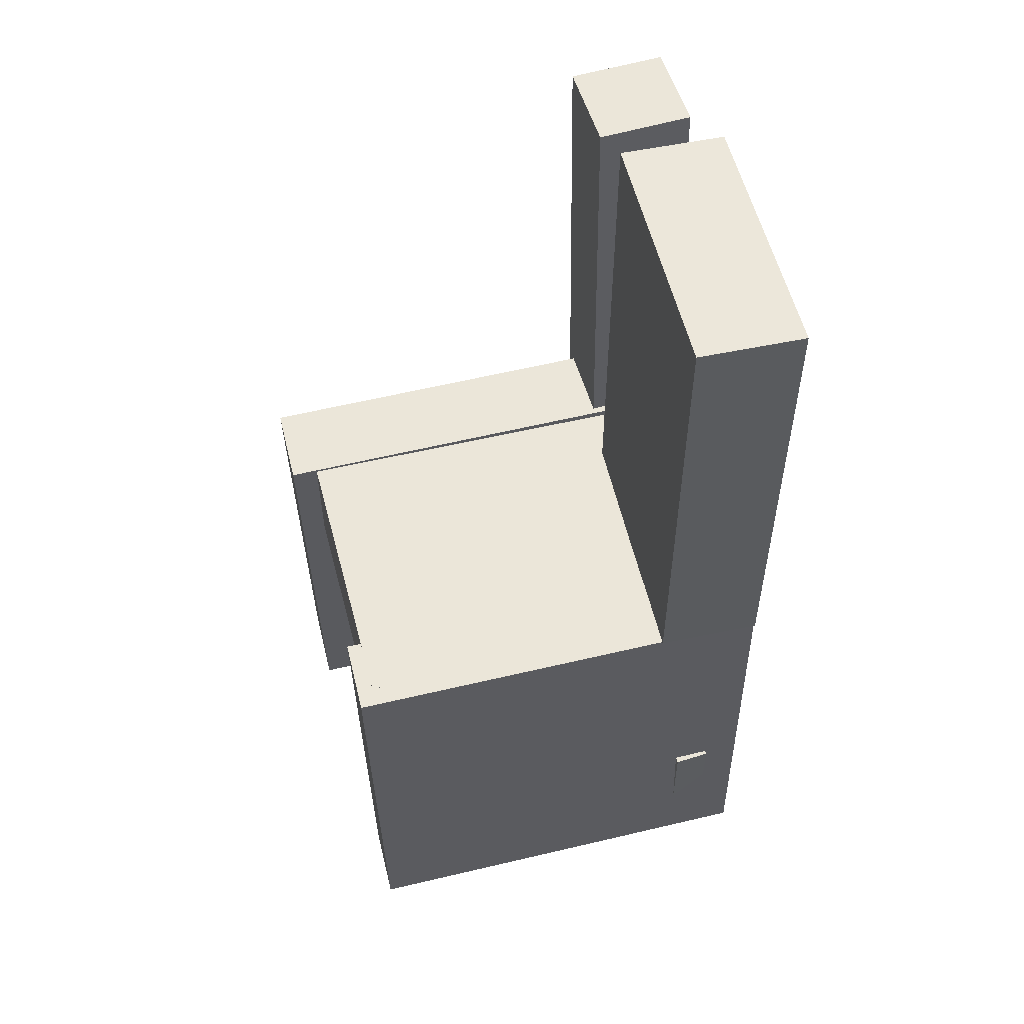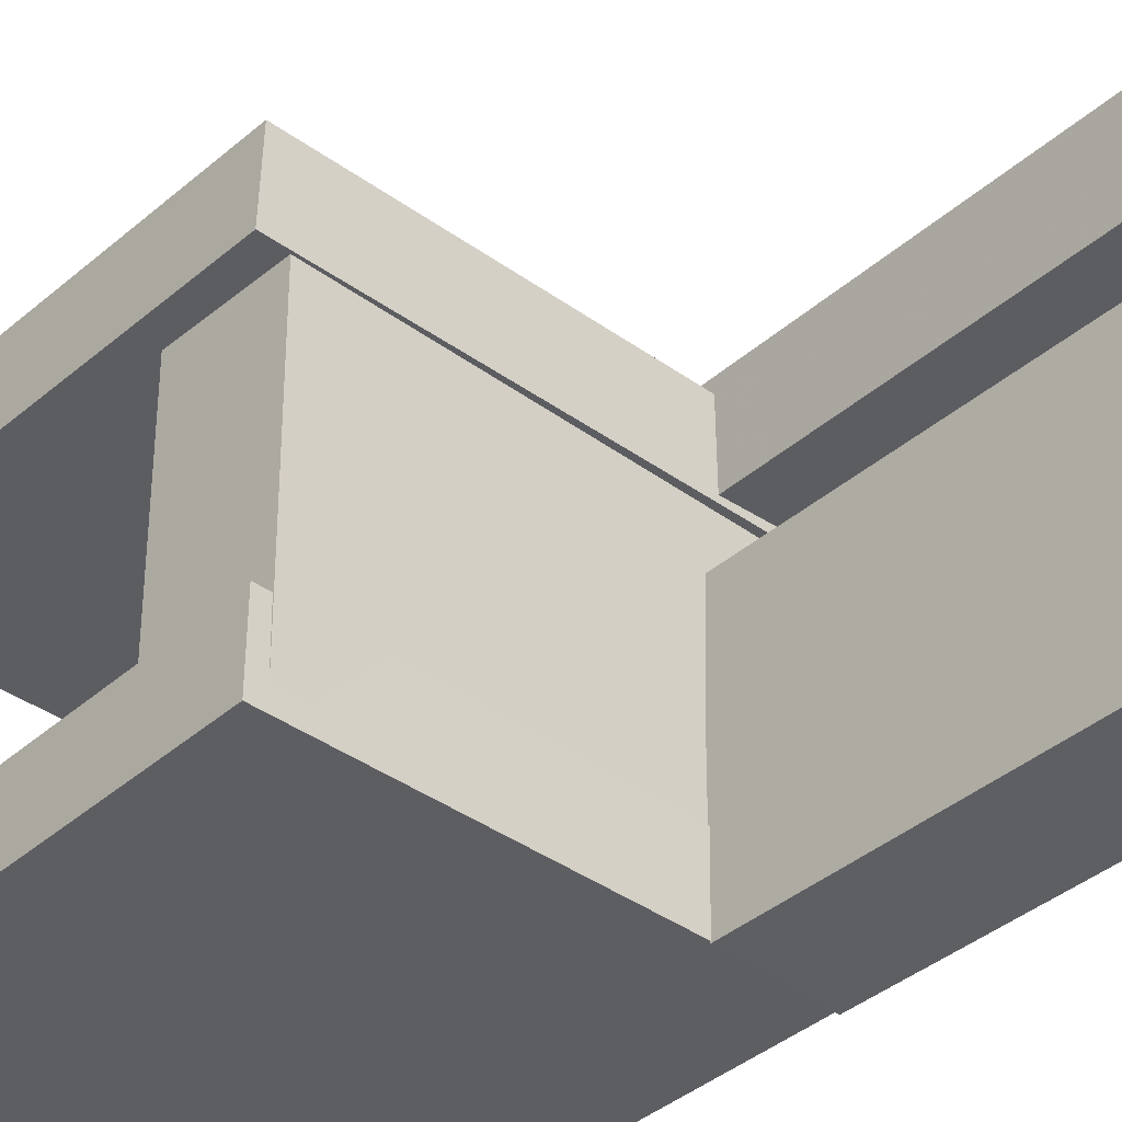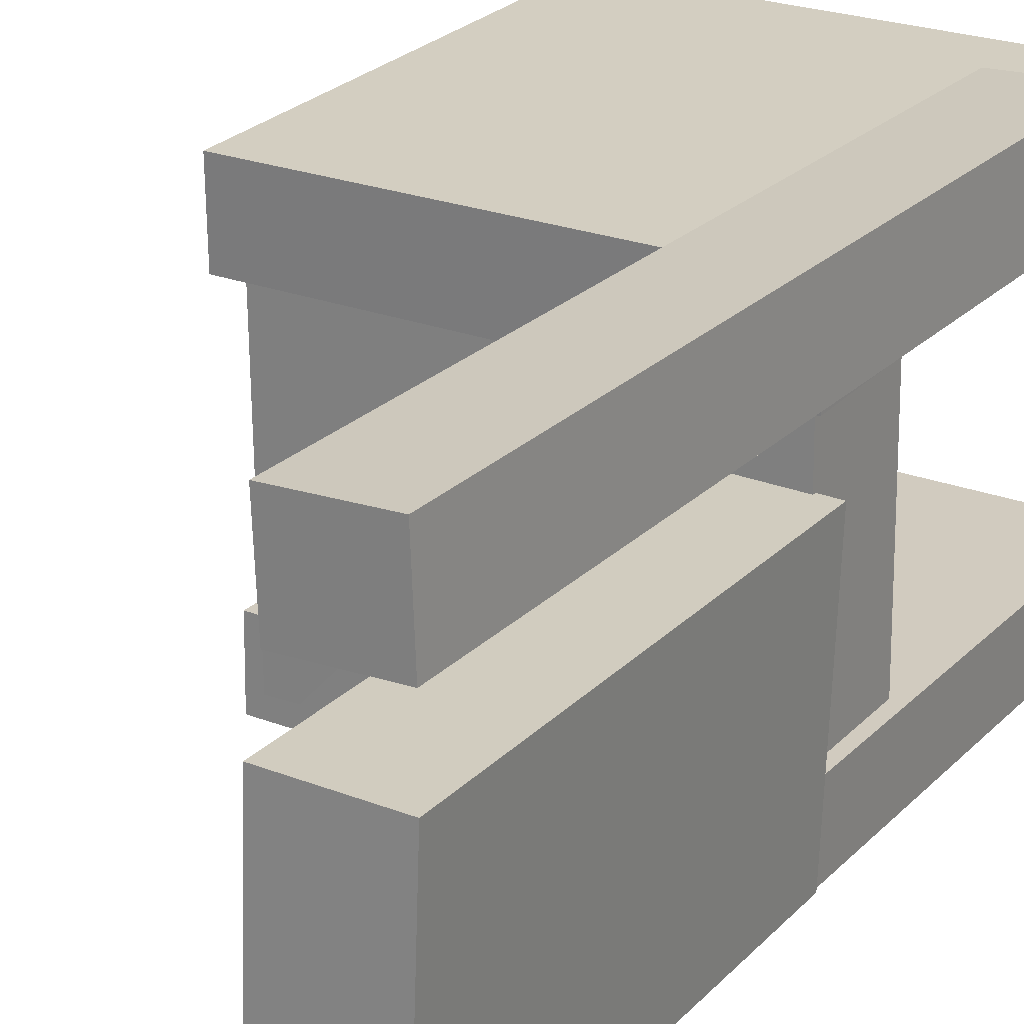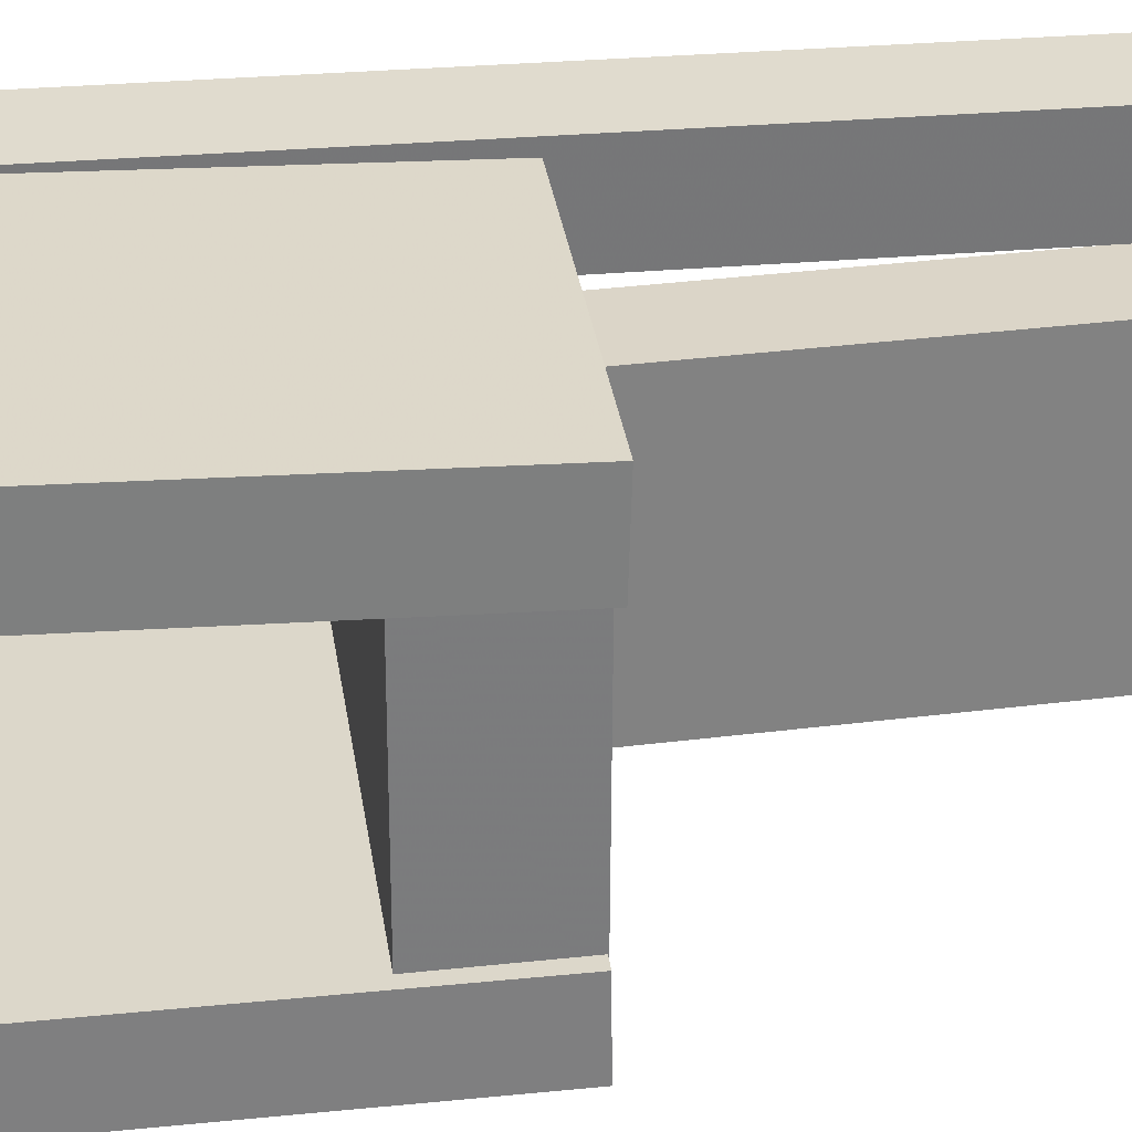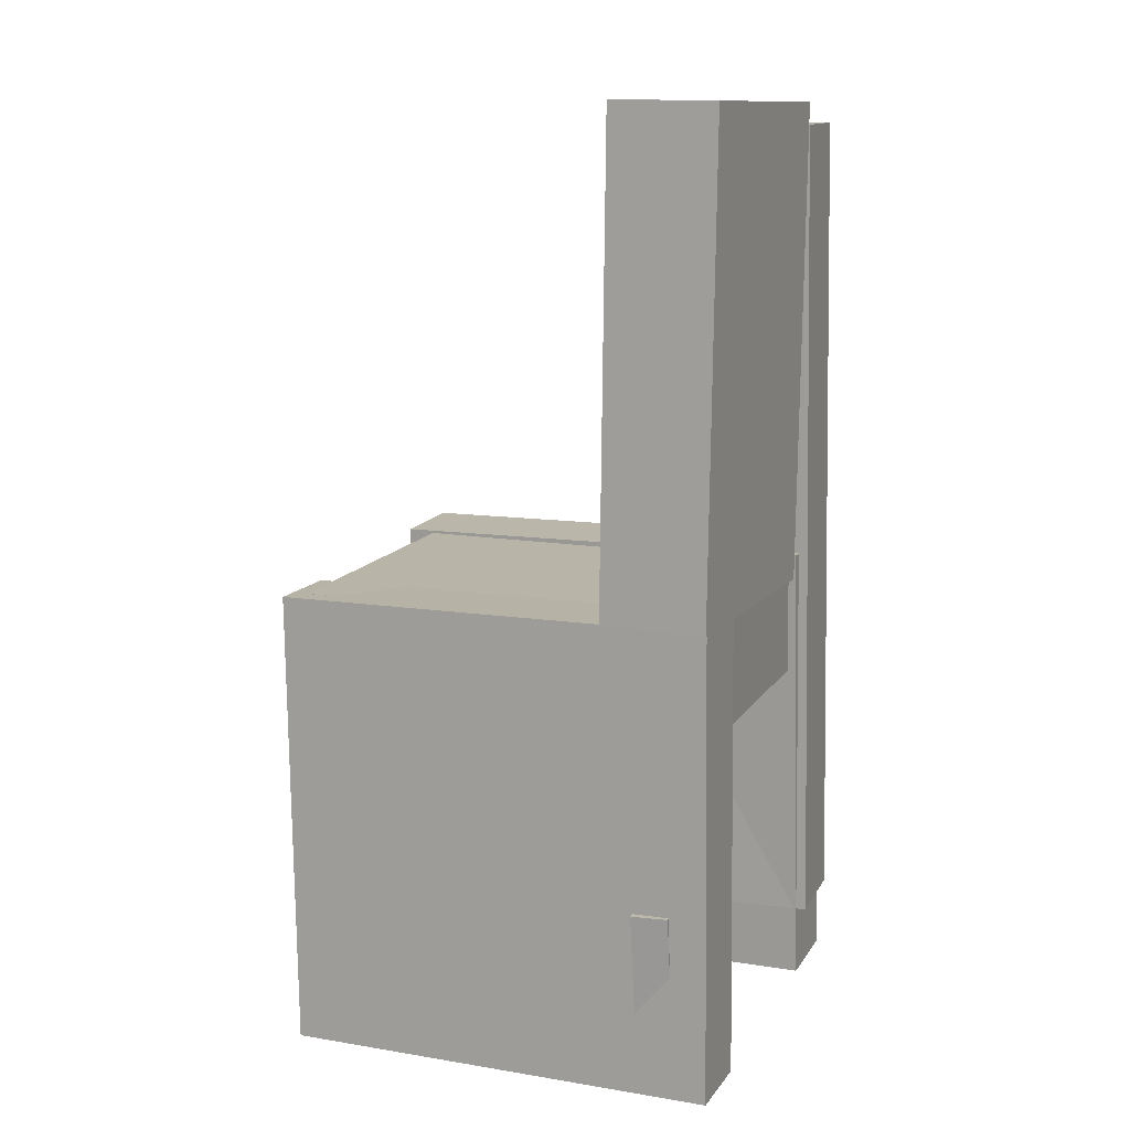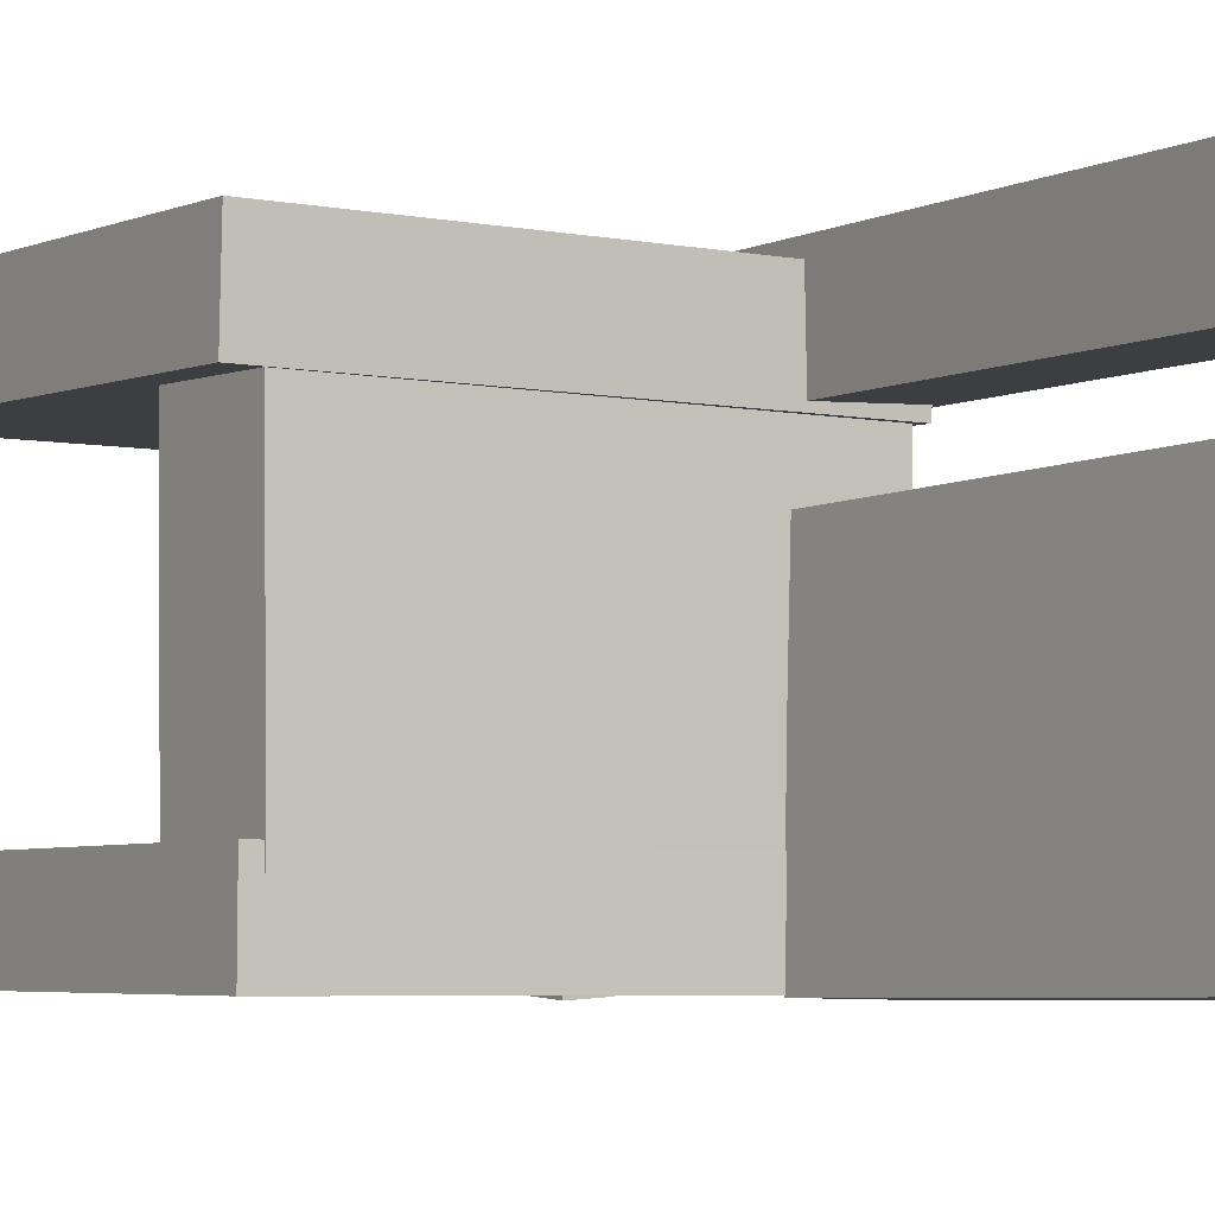
<metadata>
{"format":"obj","ext":"obj","renderer":"f3d","projection":"perspective","resolution":1024,"background":"white","views":[{"elev":54.9,"azim":165.8,"up":"+Y"},{"elev":-38.1,"azim":136.9,"up":"+Z"},{"elev":23.7,"azim":-148.8,"up":"+Z"},{"elev":31.2,"azim":81.5,"up":"+Z"},{"elev":13.1,"azim":-158.3,"up":"+Y"},{"elev":-4.2,"azim":146.8,"up":"+Z"}]}
</metadata>
<code>
v -0.1927 -0.4046 0.1128
v -0.1932 -0.4025 0.1859
v -0.1856 0.0008902 0.1015
v -0.186 0.002936 0.1746
v 0.1934 -0.4113 0.1152
v 0.193 -0.4092 0.1884
v 0.2005 -0.005827 0.1039
v 0.2001 -0.003781 0.1771
f 1.0 7.0 5.0
f 1.0 3.0 7.0
f 1.0 4.0 3.0
f 1.0 2.0 4.0
f 3.0 8.0 7.0
f 3.0 4.0 8.0
f 5.0 7.0 8.0
f 5.0 8.0 6.0
f 1.0 5.0 6.0
f 1.0 6.0 2.0
f 2.0 6.0 8.0
f 2.0 8.0 4.0
v -0.1664 -0.3606 -0.1731
v -0.164 -0.3586 -0.135
v -0.1629 -0.2451 -0.1794
v -0.1605 -0.2431 -0.1413
v -0.1348 -0.3616 -0.175
v -0.1325 -0.3596 -0.1369
v -0.1313 -0.2462 -0.1813
v -0.129 -0.2442 -0.1432
f 9.0 15.0 13.0
f 9.0 11.0 15.0
f 9.0 12.0 11.0
f 9.0 10.0 12.0
f 11.0 16.0 15.0
f 11.0 12.0 16.0
f 13.0 15.0 16.0
f 13.0 16.0 14.0
f 9.0 13.0 14.0
f 9.0 14.0 10.0
f 10.0 14.0 16.0
f 10.0 16.0 12.0
v -0.1972 -0.009325 0.05345
v -0.1068 -0.00897 0.05581
v -0.199 0.401 0.06089
v -0.1086 0.4014 0.06325
v -0.1912 -0.00511 -0.1775
v -0.1008 -0.004755 -0.1751
v -0.193 0.4052 -0.1701
v -0.1026 0.4056 -0.1677
f 17.0 23.0 21.0
f 17.0 19.0 23.0
f 17.0 20.0 19.0
f 17.0 18.0 20.0
f 19.0 24.0 23.0
f 19.0 20.0 24.0
f 21.0 23.0 24.0
f 21.0 24.0 22.0
f 17.0 21.0 22.0
f 17.0 22.0 18.0
f 18.0 22.0 24.0
f 18.0 24.0 20.0
v -0.1971 -0.4037 -0.1776
v -0.1978 -0.4041 -0.1096
v -0.191 -0.003035 -0.1748
v -0.1917 -0.003509 -0.1068
v 0.1819 -0.4095 -0.1741
v 0.1813 -0.4099 -0.1061
v 0.188 -0.008836 -0.1713
v 0.1874 -0.009309 -0.1032
f 25.0 31.0 29.0
f 25.0 27.0 31.0
f 25.0 28.0 27.0
f 25.0 26.0 28.0
f 27.0 32.0 31.0
f 27.0 28.0 32.0
f 29.0 31.0 32.0
f 29.0 32.0 30.0
f 25.0 29.0 30.0
f 25.0 30.0 26.0
f 26.0 30.0 32.0
f 26.0 32.0 28.0
v -0.1188 -0.3427 0.1082
v -0.2006 -0.341 0.1115
v -0.1042 0.3795 0.1069
v -0.186 0.3812 0.1102
v -0.1157 -0.3426 0.1875
v -0.1975 -0.3409 0.1907
v -0.1011 0.3796 0.1862
v -0.1828 0.3813 0.1894
f 33.0 39.0 37.0
f 33.0 35.0 39.0
f 33.0 36.0 35.0
f 33.0 34.0 36.0
f 35.0 40.0 39.0
f 35.0 36.0 40.0
f 37.0 39.0 40.0
f 37.0 40.0 38.0
f 33.0 37.0 38.0
f 33.0 38.0 34.0
f 34.0 38.0 40.0
f 34.0 40.0 36.0
v -0.1817 -0.006889 -0.1504
v -0.1822 -0.109 -0.1501
v -0.1783 -0.006066 0.1556
v -0.1788 -0.1082 0.1559
v 0.1738 -0.008469 -0.1544
v 0.1734 -0.1106 -0.1541
v 0.1772 -0.007646 0.1516
v 0.1768 -0.1097 0.1519
f 41.0 47.0 45.0
f 41.0 43.0 47.0
f 41.0 44.0 43.0
f 41.0 42.0 44.0
f 43.0 48.0 47.0
f 43.0 44.0 48.0
f 45.0 47.0 48.0
f 45.0 48.0 46.0
f 41.0 45.0 46.0
f 41.0 46.0 42.0
f 42.0 46.0 48.0
f 42.0 48.0 44.0

</code>
